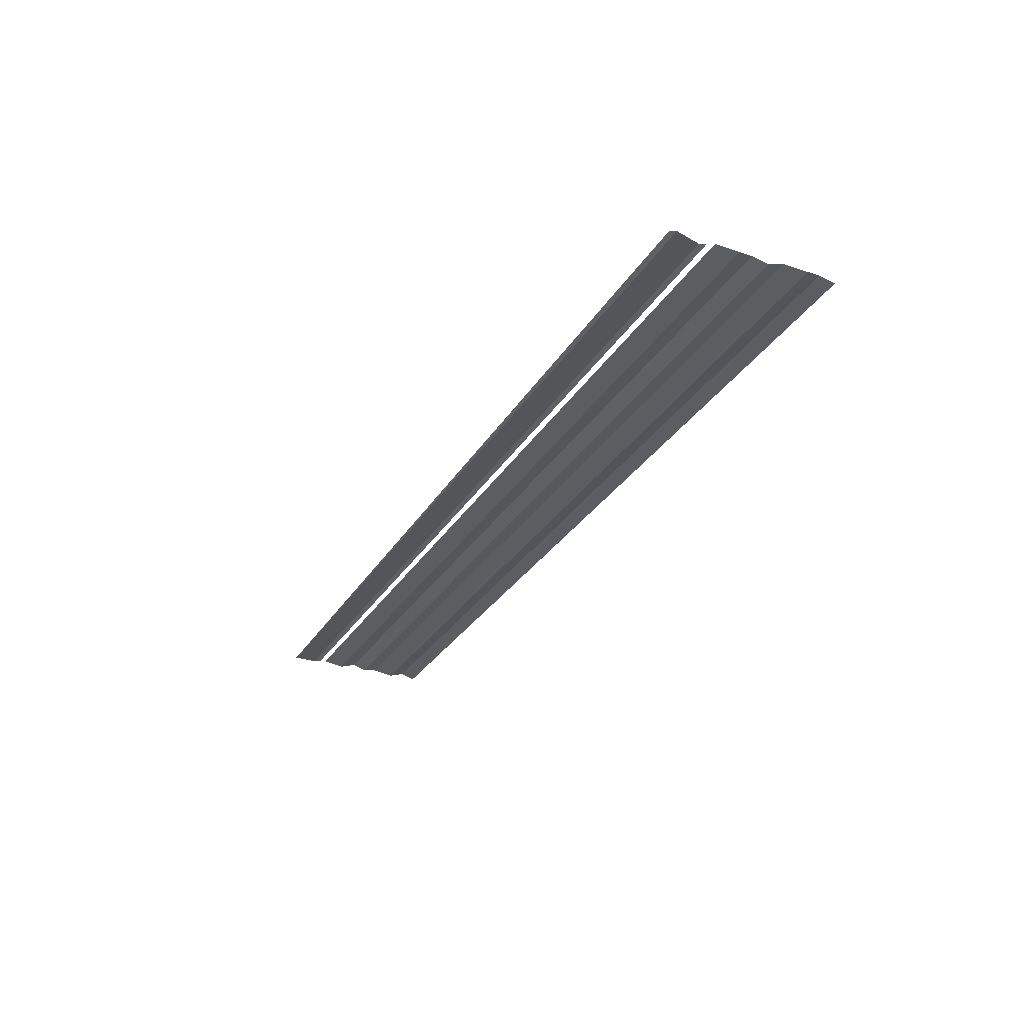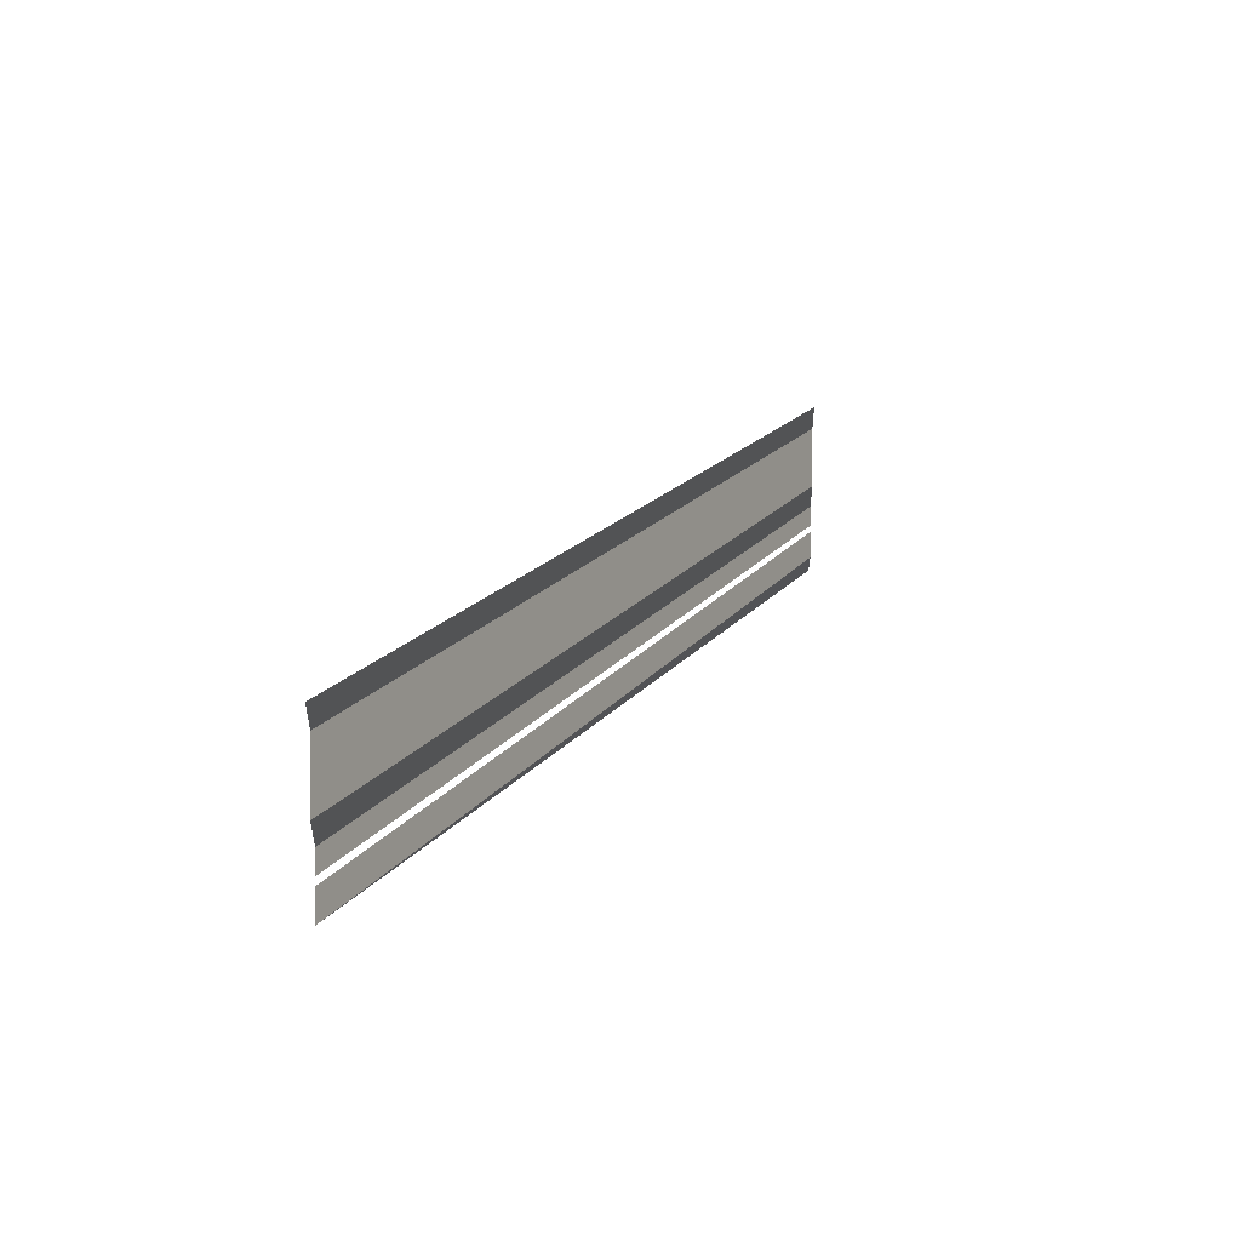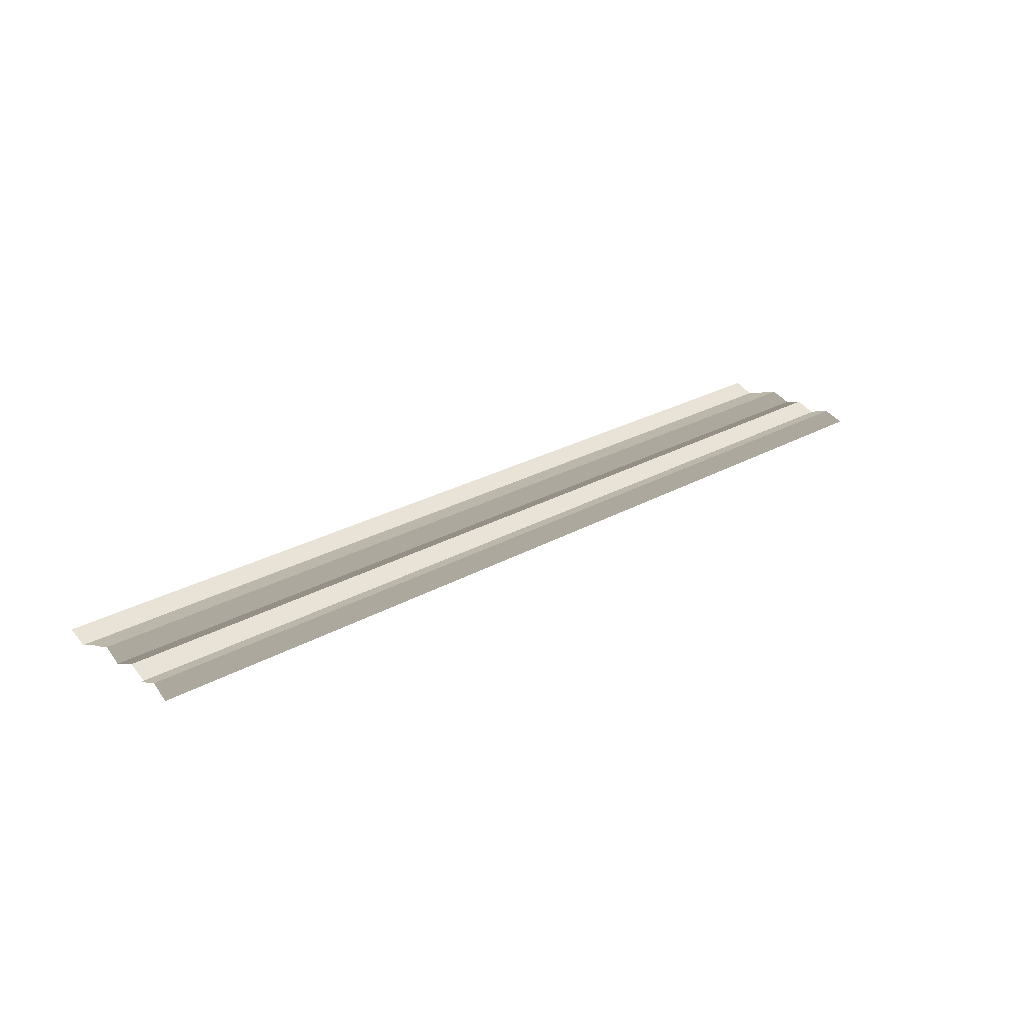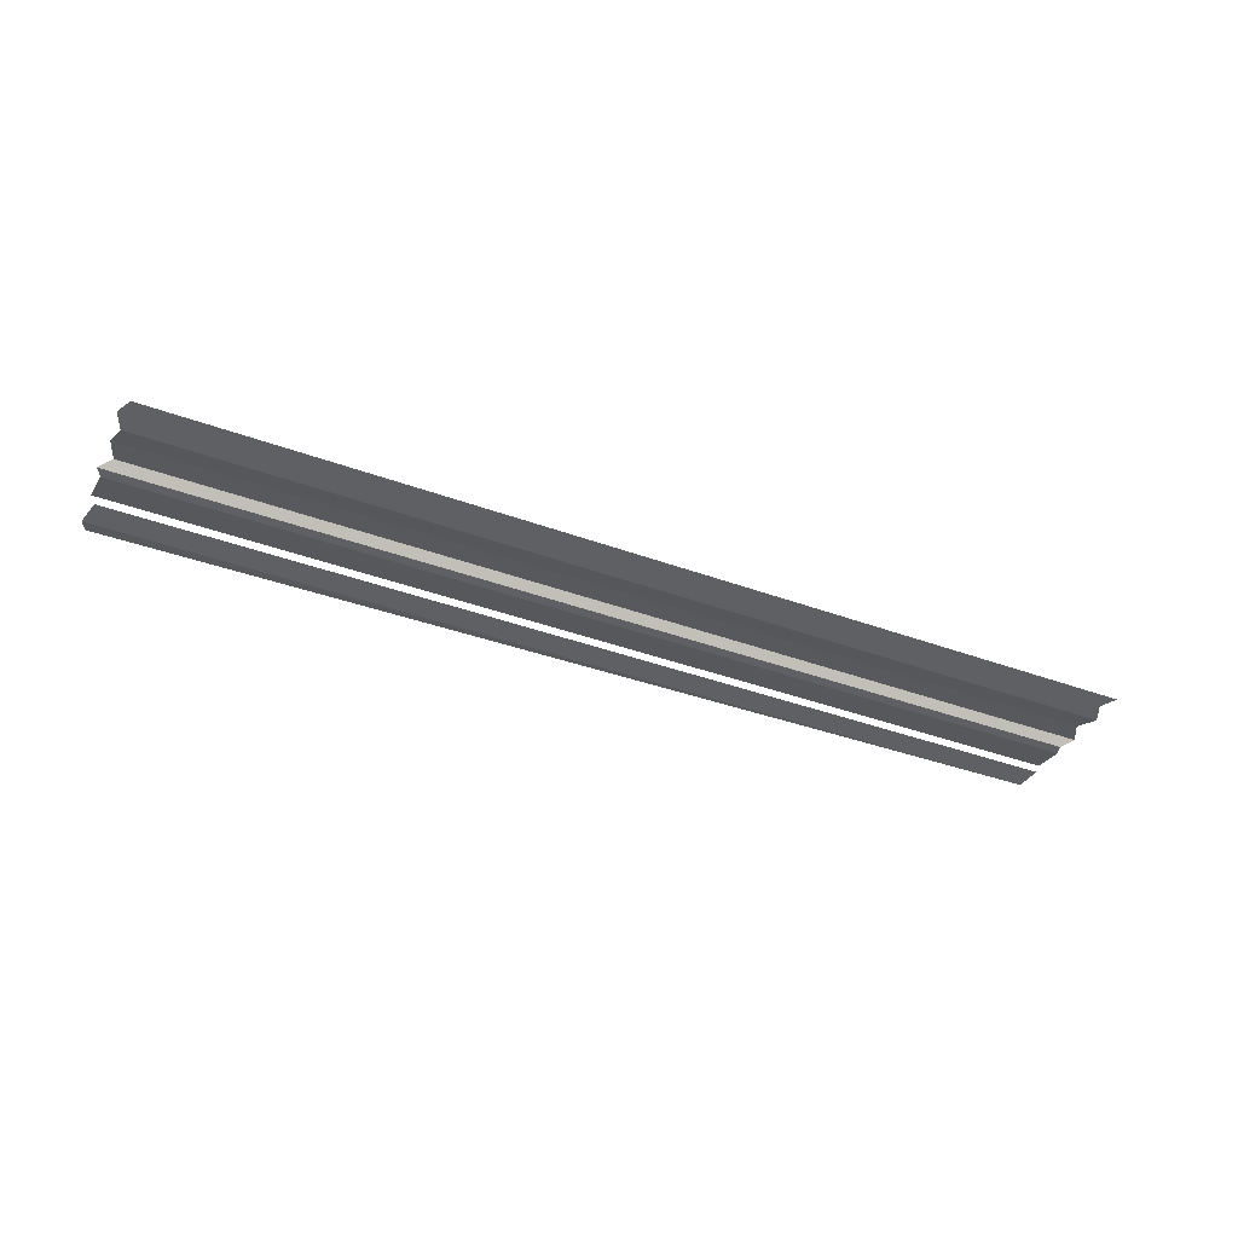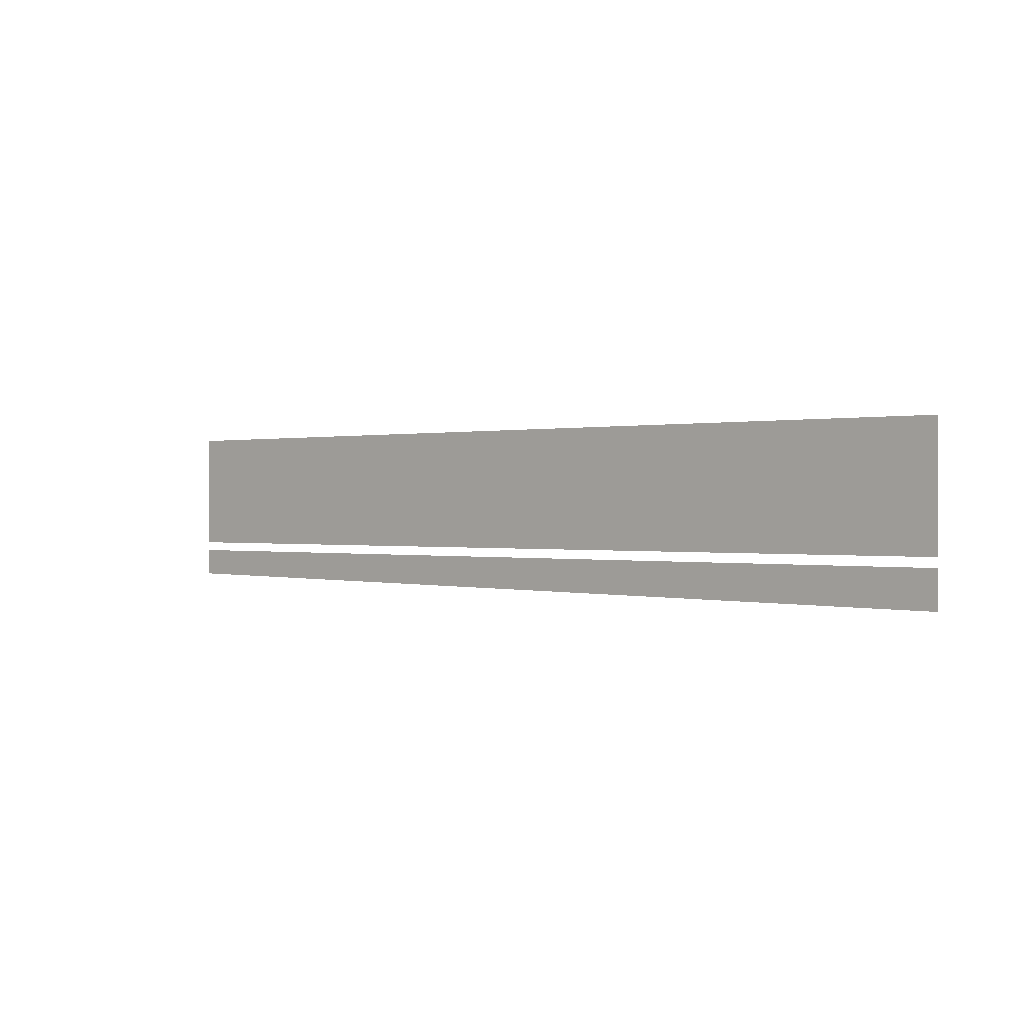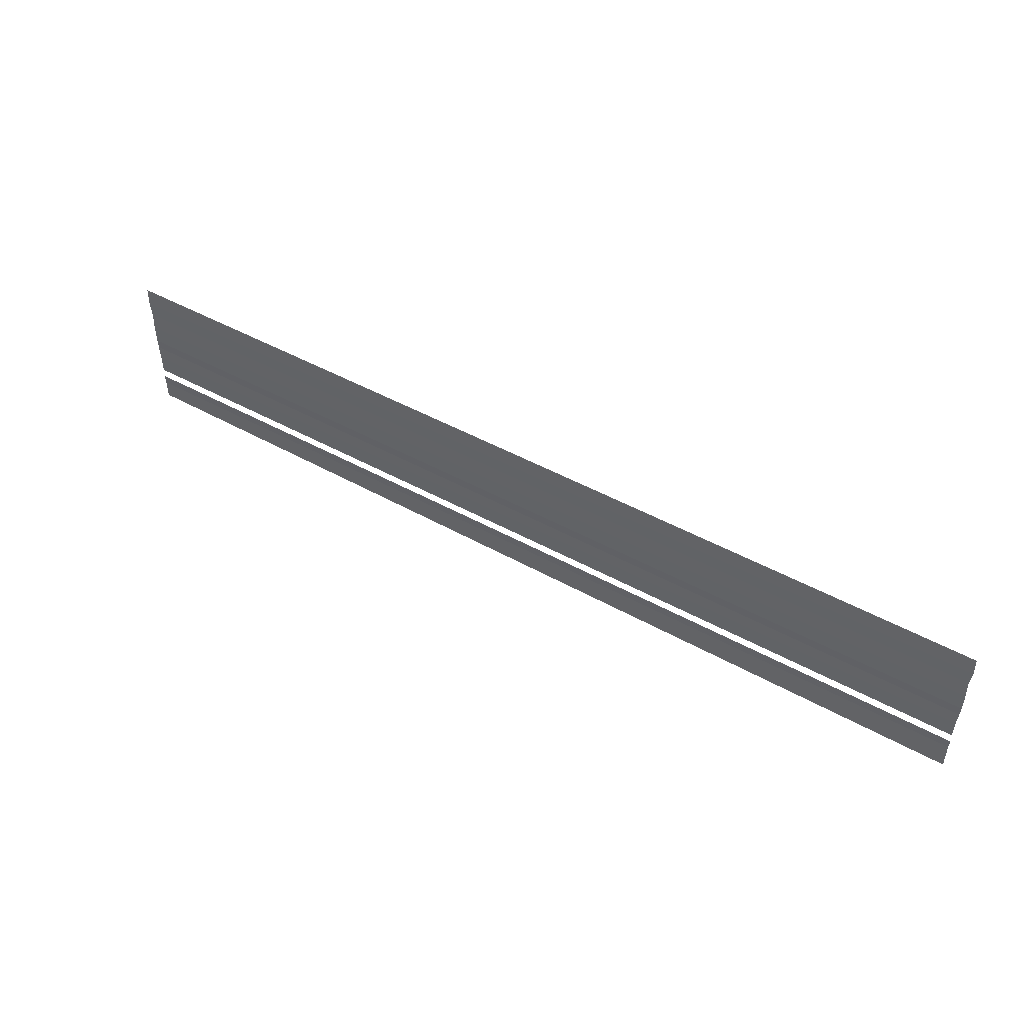
<metadata>
{"format":"obj","ext":"obj","renderer":"f3d","projection":"perspective","resolution":1024,"background":"white","views":[{"elev":-29.1,"azim":-115.9,"up":"+Y"},{"elev":18.4,"azim":115.0,"up":"+Z"},{"elev":23.9,"azim":-42.7,"up":"+Y"},{"elev":-38.2,"azim":-24.9,"up":"+Y"},{"elev":0.2,"azim":-137.7,"up":"+Z"},{"elev":49.3,"azim":-149.0,"up":"+Z"}]}
</metadata>
<code>
o 3531
v 2208 1869 14.38
v 2208 1869 14.38
v 2208 1869 14.38
v 2208 1869 14.38
v 2208 1869 14.38
v 2208 1869 14.38
v 2208 1869 14.38
v 2208 1869 14.38
v 2208 1869 14.38
v 2208 1869 14.38
v 2208 1869 14.38
v 2208 1869 14.38
v 2208 1869 14.38
v 2208 1869 14.38
v 2208 1869 14.38
v 2208 1869 14.38
v 2208 1869 14.38
v 2208 1869 14.38
v 2208 1869 14.38
v 2208 1869 14.38
v 2208 1869 14.38
v 2208 1869 14.38
v 2208 1869 14.38
v 2208 1869 14.38
v 2208 1869 14.38
v 2208 1869 14.38
v 2208 1869 14.38
v 2208 1869 14.38
v 2208 1869 14.38
v 2208 1869 14.38
v 2208 1869 14.38
v 2208 1869 14.38
v 2208 1869 14.38
v 2208 1869 14.38
v 2208 1869 14.38
v 2208 1869 14.38
v 2208 1869 14.38
v 2208 1869 14.38
v 2208 1869 14.38
v 2208 1869 14.38
v 2208 1869 14.38
v 2208 1869 14.38
v 2208 1869 14.38
v 2208 1869 14.38
v 2208 1869 14.38
v 2208 1869 14.38
v 2208 1869 14.38
v 2208 1869 14.38
v 2208 1869 14.38
v 2208 1869 14.38
v 2208 1869 14.38
v 2208 1869 14.38
v 2208 1869 14.37
v 2208 1869 14.38
v 2208 1869 14.37
v 2208 1869 14.38
v 2208 1869 14.38
v 2208 1869 14.37
v 2208 1869 14.38
v 2208 1869 14.37
v 2208 1869 14.37
v 2208 1869 14.37
v 2208 1869 14.37
v 2208 1869 14.37
v 2208 1869 14.37
v 2208 1869 14.37
v 2208 1869 14.37
v 2208 1869 14.37
v 2208 1869 14.37
v 2208 1869 14.37
v 2208 1869 14.37
v 2208 1869 14.37
v 2208 1869 14.37
v 2208 1869 14.37
v 2208 1869 14.37
v 2208 1869 14.37
v 2208 1869 14.37
v 2208 1869 14.37
v 2208 1869 14.37
v 2208 1869 14.37
v 2208 1869 14.37
v 2208 1869 14.37
v 2208 1869 14.37
v 2208 1869 14.37
v 2208 1869 14.37
v 2208 1869 14.37
v 2208 1869 14.37
v 2208 1869 14.37
v 2208 1869 14.37
f 1 2 3
f 3 4 5
f 6 7 8
f 8 9 10
f 11 12 13
f 13 14 15
f 16 17 18
f 18 19 20
f 21 22 23
f 23 24 25
f 26 27 28
f 28 29 30
f 31 32 33
f 33 34 35
f 36 37 38
f 38 39 40
f 41 42 43
f 43 44 45
f 46 47 48
f 48 49 50
f 51 52 53
f 53 54 55
f 56 57 58
f 58 59 60
f 61 62 63
f 64 62 63
f 65 62 66
f 67 68 63
f 69 70 71
f 71 72 73
f 74 75 76
f 76 77 78
f 79 80 81
f 82 80 81
f 83 84 81
f 82 85 86
f 87 80 88
f 87 89 86

</code>
